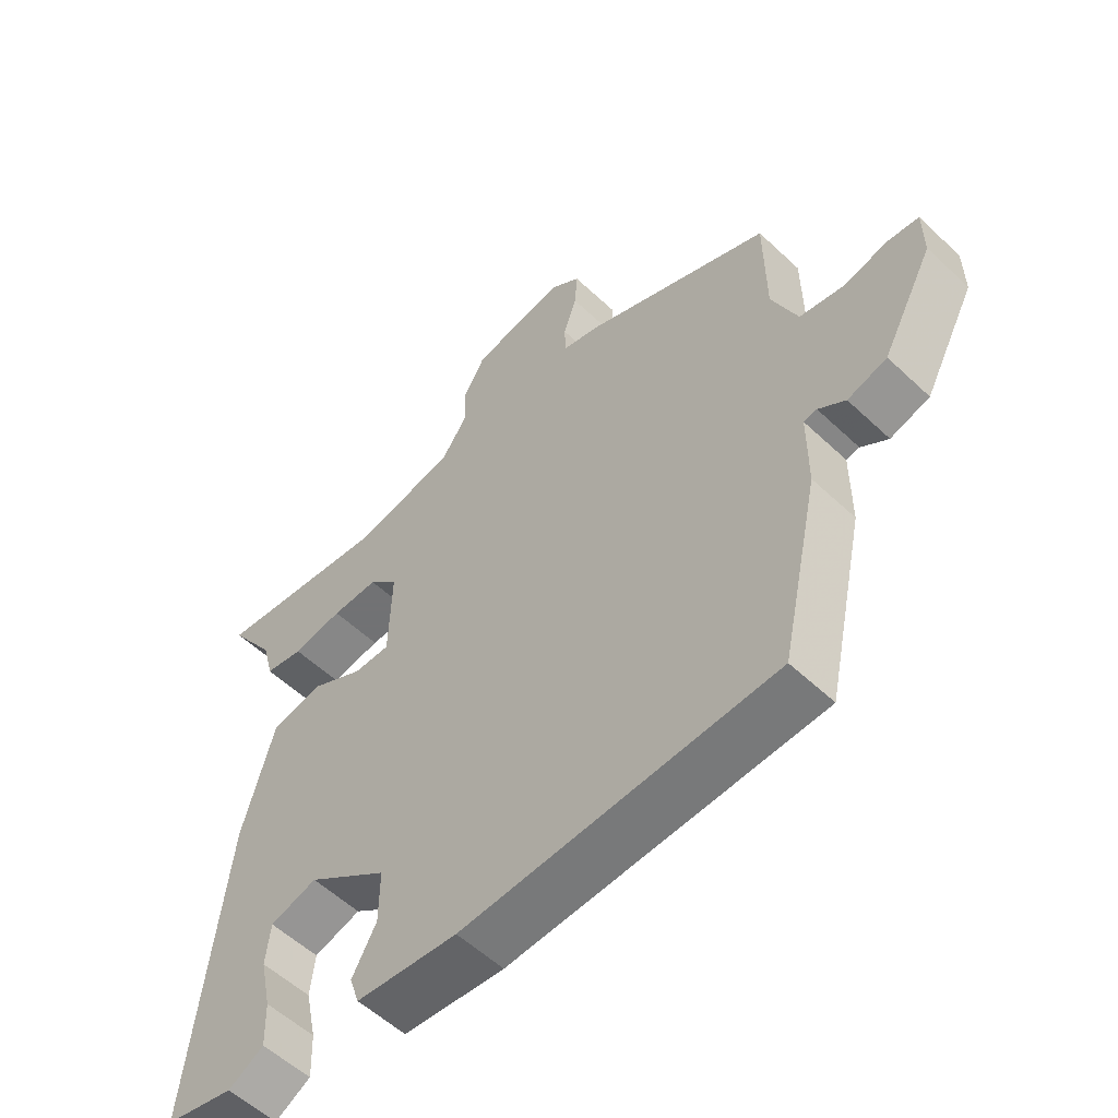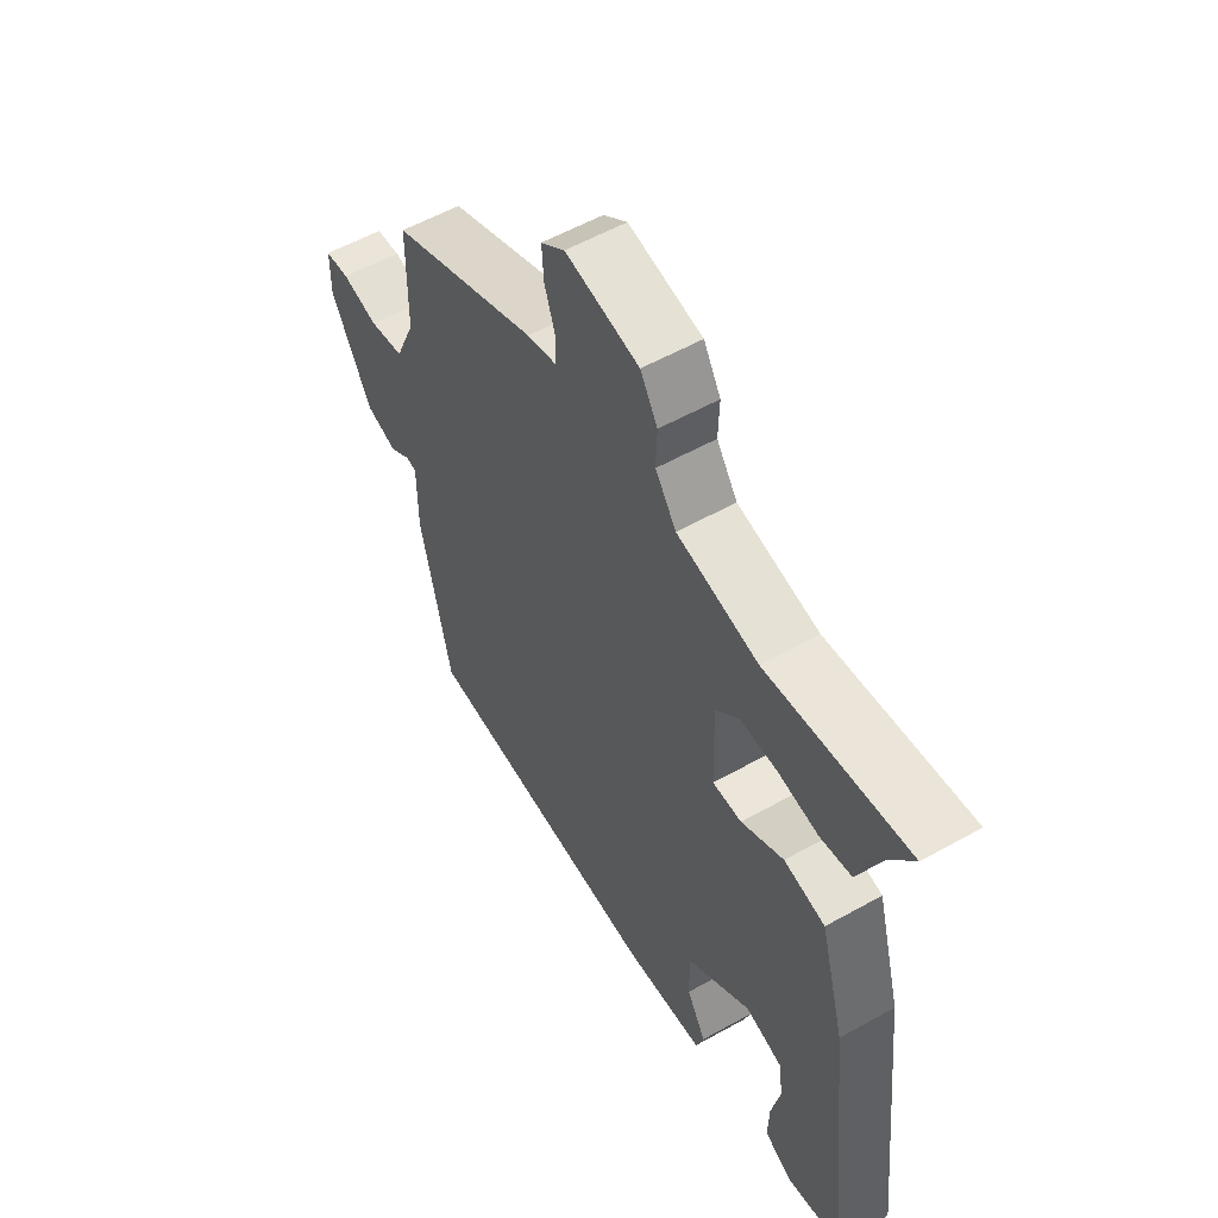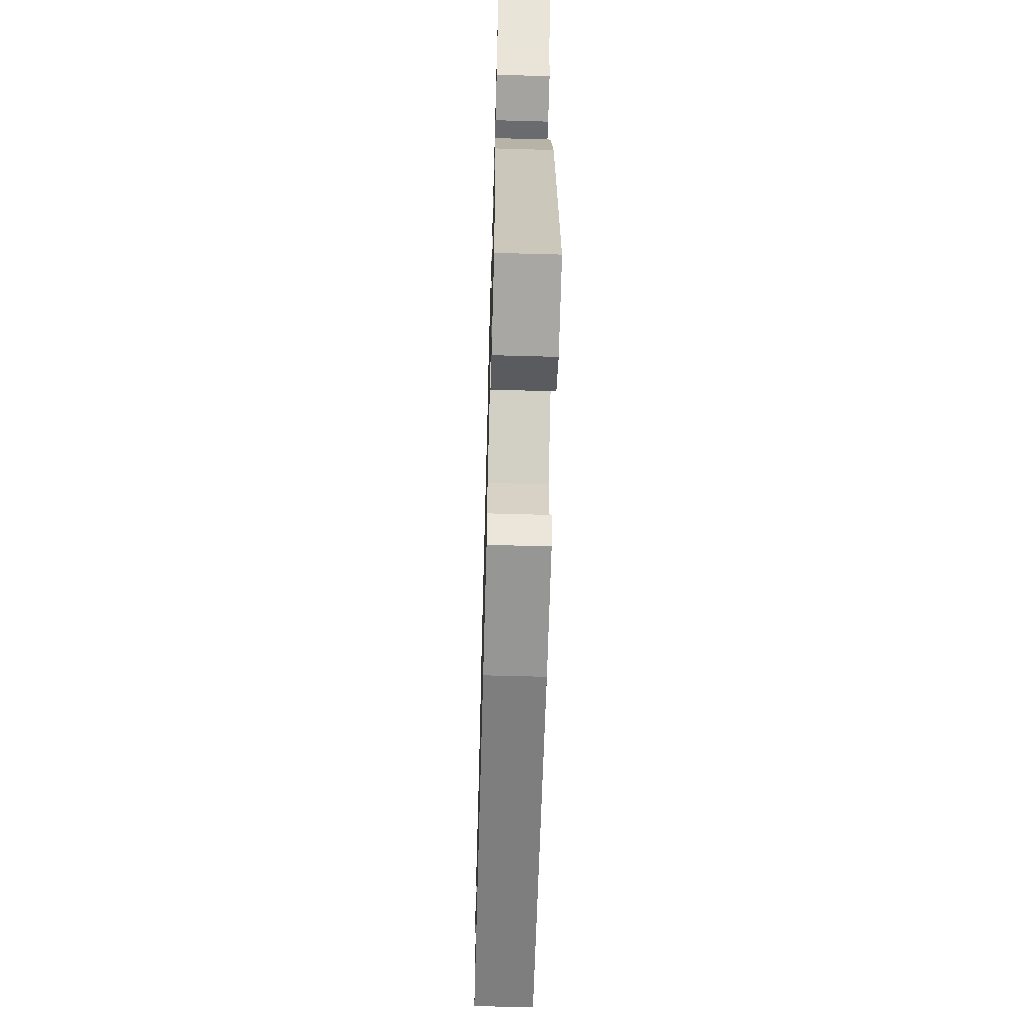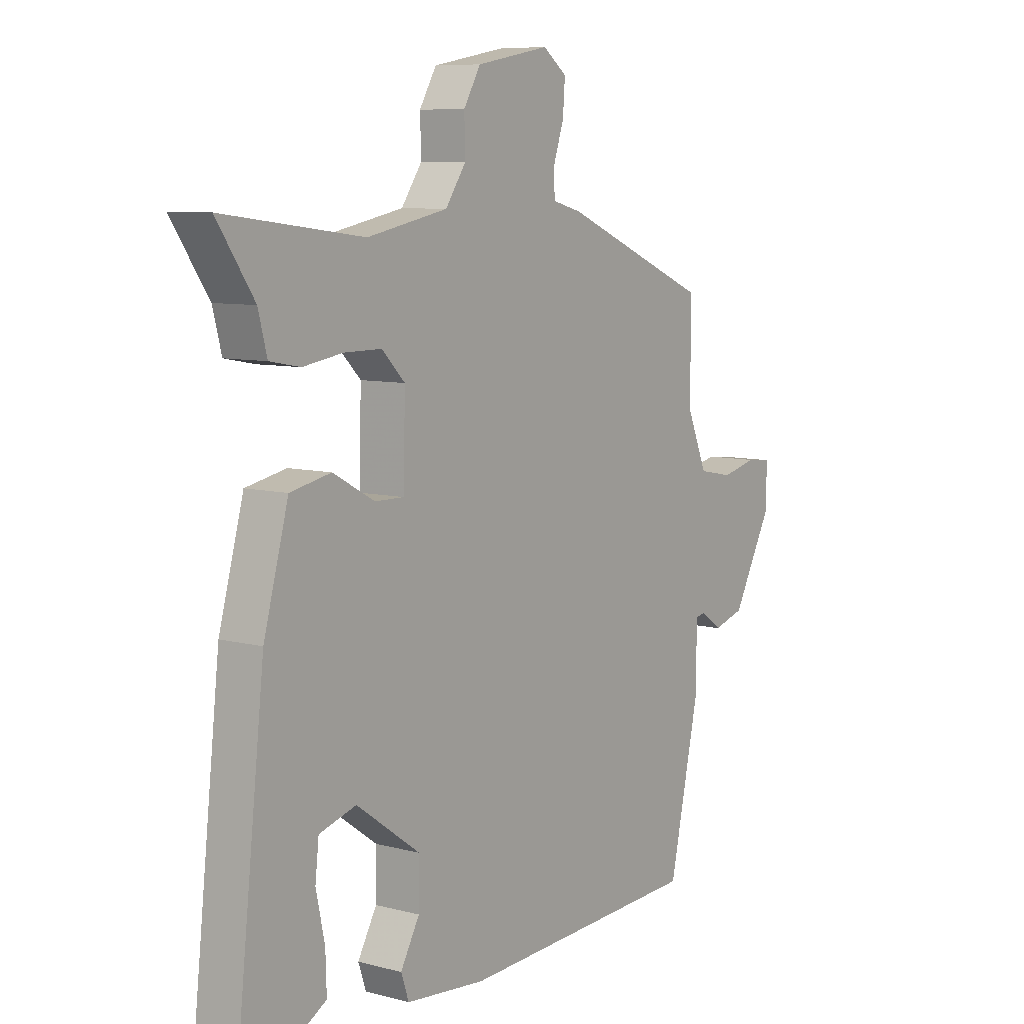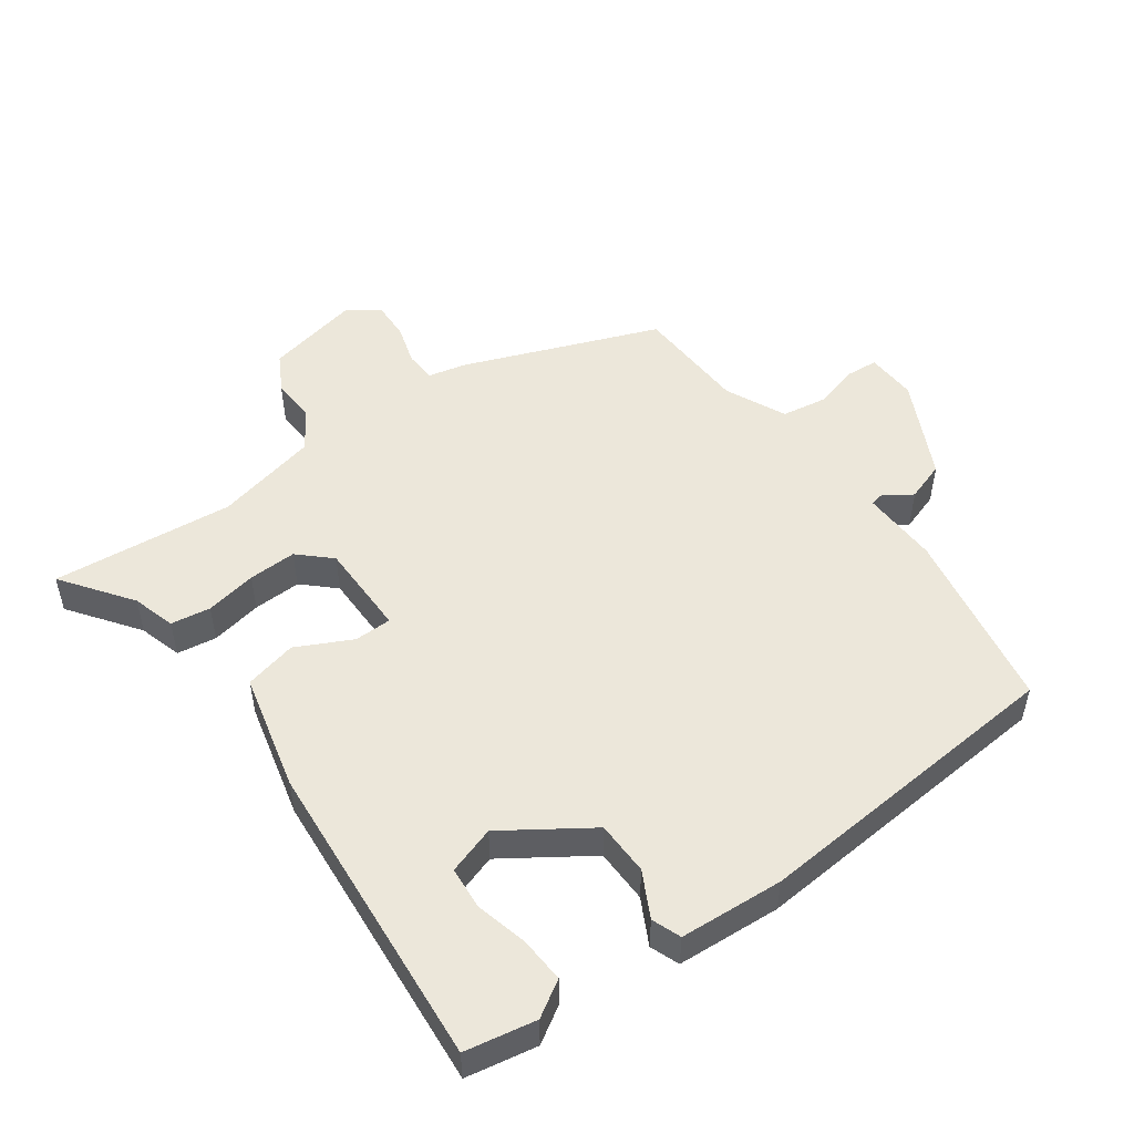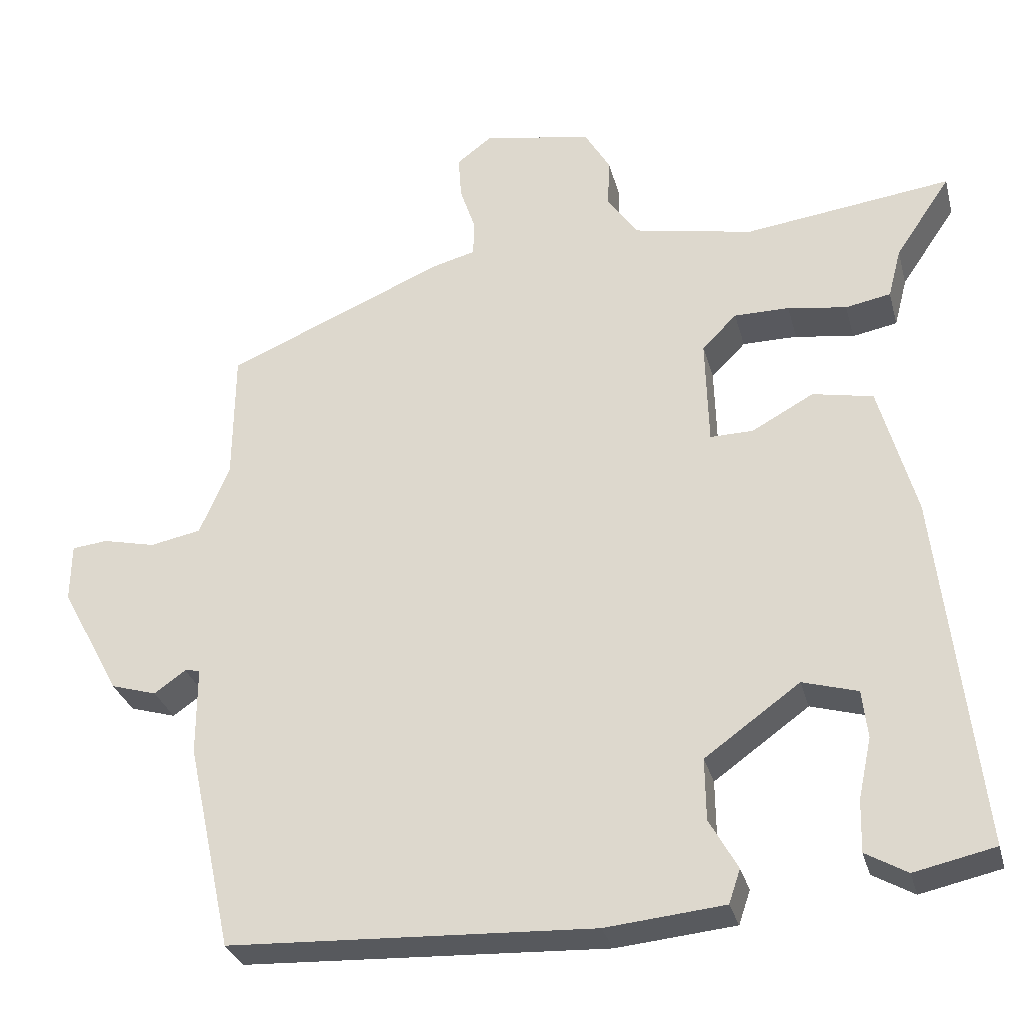
<metadata>
{"format":"obj","ext":"obj","renderer":"f3d","projection":"perspective","resolution":1024,"background":"white","views":[{"elev":-55.6,"azim":-134.7,"up":"+Z"},{"elev":56.3,"azim":59.6,"up":"+Z"},{"elev":-62.2,"azim":88.4,"up":"+Z"},{"elev":8.2,"azim":125.8,"up":"+Z"},{"elev":50.9,"azim":142.4,"up":"+Y"},{"elev":-30.3,"azim":14.3,"up":"+Z"}]}
</metadata>
<code>
v -0.47 0.07 0.388
v -0.184 0.07 0.509
v -0.127 0.07 0.524
v -0.126 0.07 0.571
v -0.146 0.07 0.631
v -0.15 0.07 0.688
v -0.104 0.07 0.723
v 0.038 0.07 0.697
v 0.071 0.07 0.641
v 0.069 0.07 0.576
v 0.109 0.07 0.518
v 0.265 0.07 0.487
v 0.536 0.07 0.522
v 0.464 0.07 0.416
v 0.447 0.07 0.351
v 0.388 0.07 0.34
v 0.311 0.07 0.352
v 0.239 0.07 0.352
v 0.194 0.07 0.307
v 0.198 0.07 0.166
v 0.254 0.07 0.167
v 0.335 0.07 0.211
v 0.414 0.07 0.195
v 0.462 0.07 0.021
v 0.514 0.07 -0.443
v 0.409 0.07 -0.466
v 0.355 0.07 -0.435
v 0.357 0.07 -0.367
v 0.374 0.07 -0.288
v 0.367 0.07 -0.225
v 0.295 0.07 -0.204
v 0.171 0.07 -0.293
v 0.172 0.07 -0.374
v 0.209 0.07 -0.44
v 0.194 0.07 -0.484
v 0.039 0.07 -0.499
v -0.437 0.07 -0.477
v -0.496 0.07 -0.206
v -0.496 0.07 -0.09
v -0.516 0.07 -0.087
v -0.557 0.07 -0.116
v -0.617 0.07 -0.098
v -0.695 0.07 0.047
v -0.694 0.07 0.123
v -0.647 0.07 0.128
v -0.578 0.07 0.112
v -0.511 0.07 0.125
v -0.472 0.07 0.217
v -0.47 0 0.388
v -0.184 0 0.509
v -0.127 0 0.524
v -0.126 0 0.571
v -0.146 0 0.631
v -0.15 0 0.688
v -0.104 0 0.723
v 0.038 0 0.697
v 0.071 0 0.641
v 0.069 0 0.576
v 0.109 0 0.518
v 0.265 0 0.487
v 0.536 0 0.522
v 0.464 0 0.416
v 0.447 0 0.351
v 0.388 0 0.34
v 0.311 0 0.352
v 0.239 0 0.352
v 0.194 0 0.307
v 0.198 0 0.166
v 0.254 0 0.167
v 0.335 0 0.211
v 0.414 0 0.195
v 0.462 0 0.021
v 0.514 0 -0.443
v 0.409 0 -0.466
v 0.355 0 -0.435
v 0.357 0 -0.367
v 0.374 0 -0.288
v 0.367 0 -0.225
v 0.295 0 -0.204
v 0.171 0 -0.293
v 0.172 0 -0.374
v 0.209 0 -0.44
v 0.194 0 -0.484
v 0.039 0 -0.499
v -0.437 0 -0.477
v -0.496 0 -0.206
v -0.496 0 -0.09
v -0.516 0 -0.087
v -0.557 0 -0.116
v -0.617 0 -0.098
v -0.695 0 0.047
v -0.694 0 0.123
v -0.647 0 0.128
v -0.578 0 0.112
v -0.511 0 0.125
v -0.472 0 0.217
f 44 45 46
f 43 44 46
f 42 43 46
f 41 42 46
f 40 41 46
f 39 40 46 47
f 37 38 39
f 36 37 39
f 35 36 39
f 34 35 39
f 33 34 39
f 39 47 48
f 33 39 48
f 32 33 48
f 27 28 29
f 26 27 29
f 25 26 29
f 24 25 29
f 24 29 30
f 24 30 31
f 23 24 31
f 22 23 31
f 21 22 31
f 14 15 16 17
f 14 17 18
f 13 14 18
f 12 13 18
f 11 12 18 19
f 8 9 10
f 7 8 10
f 6 7 10
f 5 6 10
f 4 5 10
f 11 19 20
f 10 11 20
f 4 10 20
f 3 4 20
f 2 3 20
f 1 2 20
f 48 1 20
f 20 21 31 32
f 20 32 48
f 94 93 92
f 94 92 91
f 94 91 90
f 94 90 89
f 94 89 88
f 95 94 88 87
f 87 86 85
f 87 85 84
f 87 84 83
f 87 83 82
f 87 82 81
f 96 95 87
f 96 87 81
f 96 81 80
f 77 76 75
f 77 75 74
f 77 74 73
f 77 73 72
f 78 77 72
f 79 78 72
f 79 72 71
f 79 71 70
f 79 70 69
f 65 64 63 62
f 66 65 62
f 66 62 61
f 66 61 60
f 67 66 60 59
f 58 57 56
f 58 56 55
f 58 55 54
f 58 54 53
f 58 53 52
f 68 67 59
f 68 59 58
f 68 58 52
f 68 52 51
f 68 51 50
f 68 50 49
f 68 49 96
f 80 79 69 68
f 96 80 68
f 1 49 50 2
f 2 50 51 3
f 3 51 52 4
f 4 52 53 5
f 5 53 54 6
f 6 54 55 7
f 7 55 56 8
f 8 56 57 9
f 9 57 58 10
f 10 58 59 11
f 11 59 60 12
f 12 60 61 13
f 13 61 62 14
f 14 62 63 15
f 15 63 64 16
f 16 64 65 17
f 17 65 66 18
f 18 66 67 19
f 19 67 68 20
f 20 68 69 21
f 21 69 70 22
f 22 70 71 23
f 23 71 72 24
f 24 72 73 25
f 25 73 74 26
f 26 74 75 27
f 27 75 76 28
f 28 76 77 29
f 29 77 78 30
f 30 78 79 31
f 31 79 80 32
f 32 80 81 33
f 33 81 82 34
f 34 82 83 35
f 35 83 84 36
f 36 84 85 37
f 37 85 86 38
f 38 86 87 39
f 39 87 88 40
f 40 88 89 41
f 41 89 90 42
f 42 90 91 43
f 43 91 92 44
f 44 92 93 45
f 45 93 94 46
f 46 94 95 47
f 47 95 96 48
f 48 96 49 1

</code>
